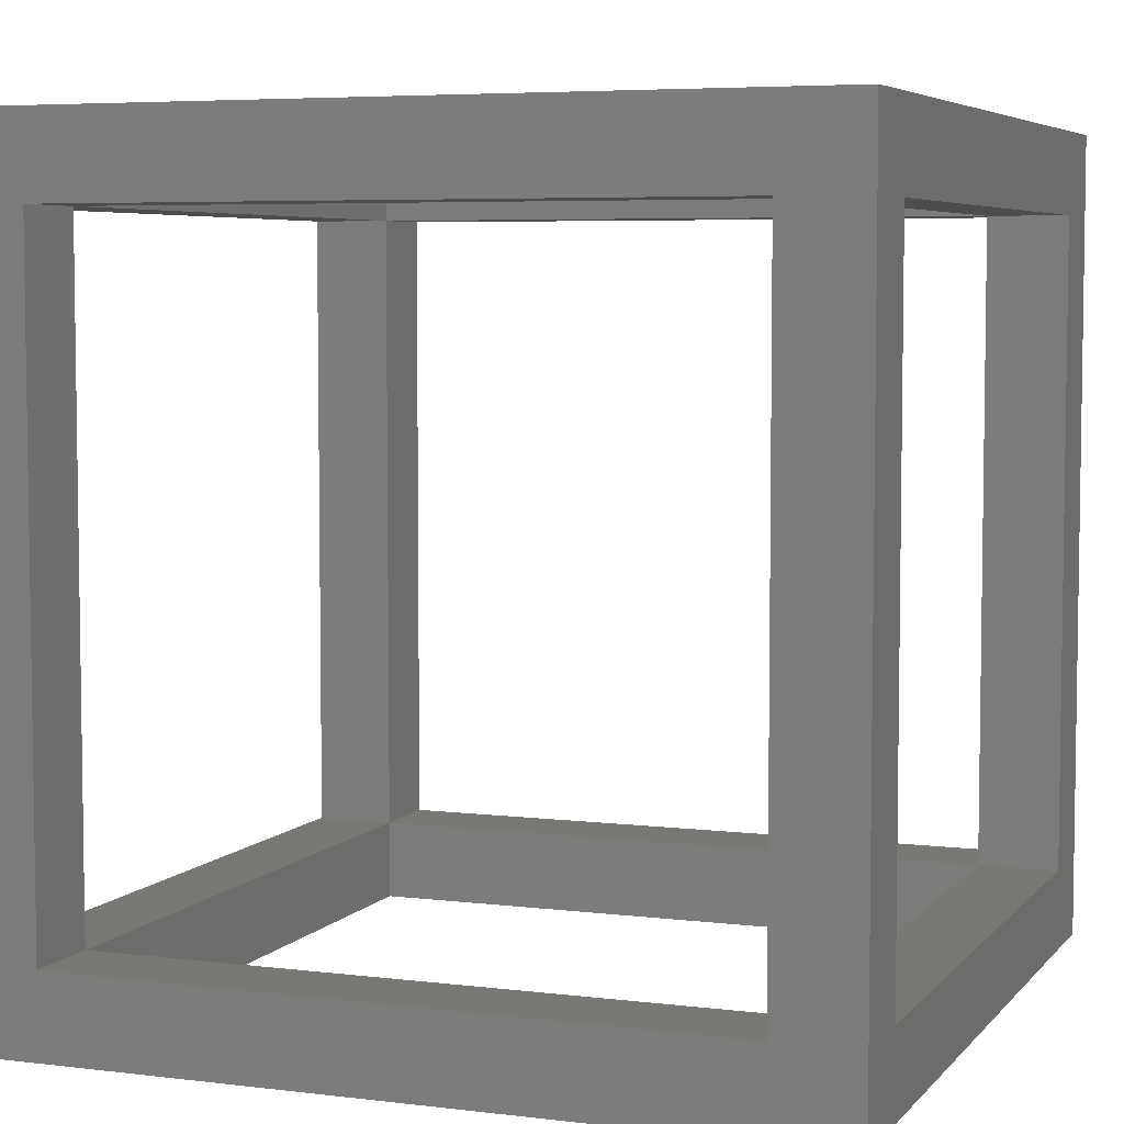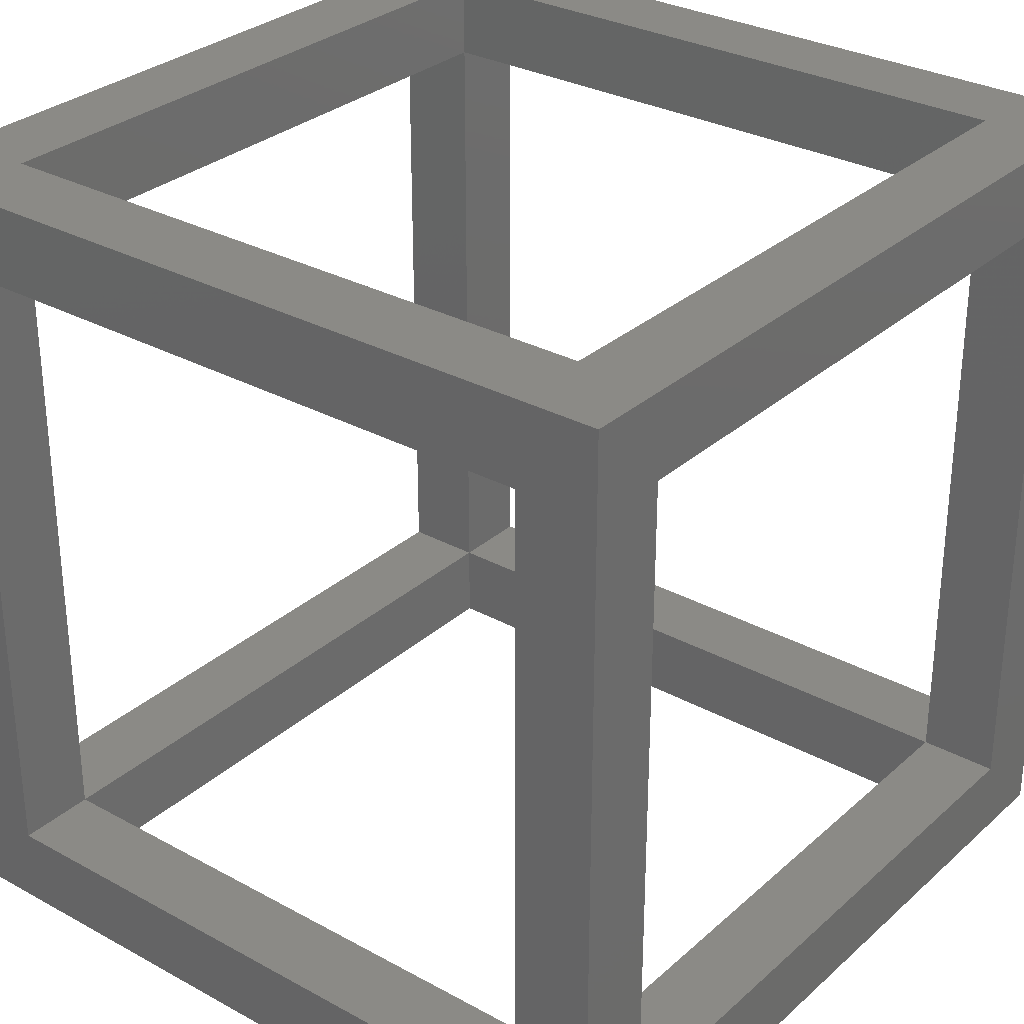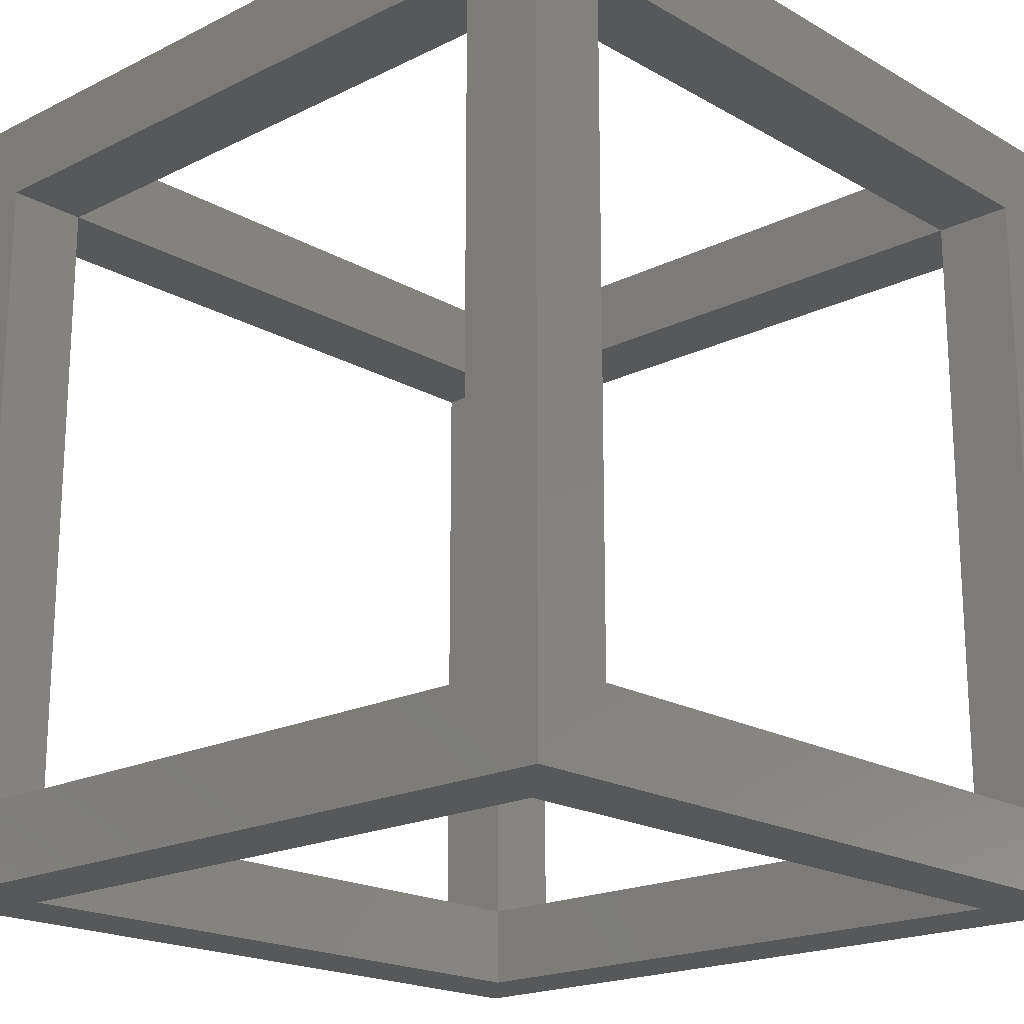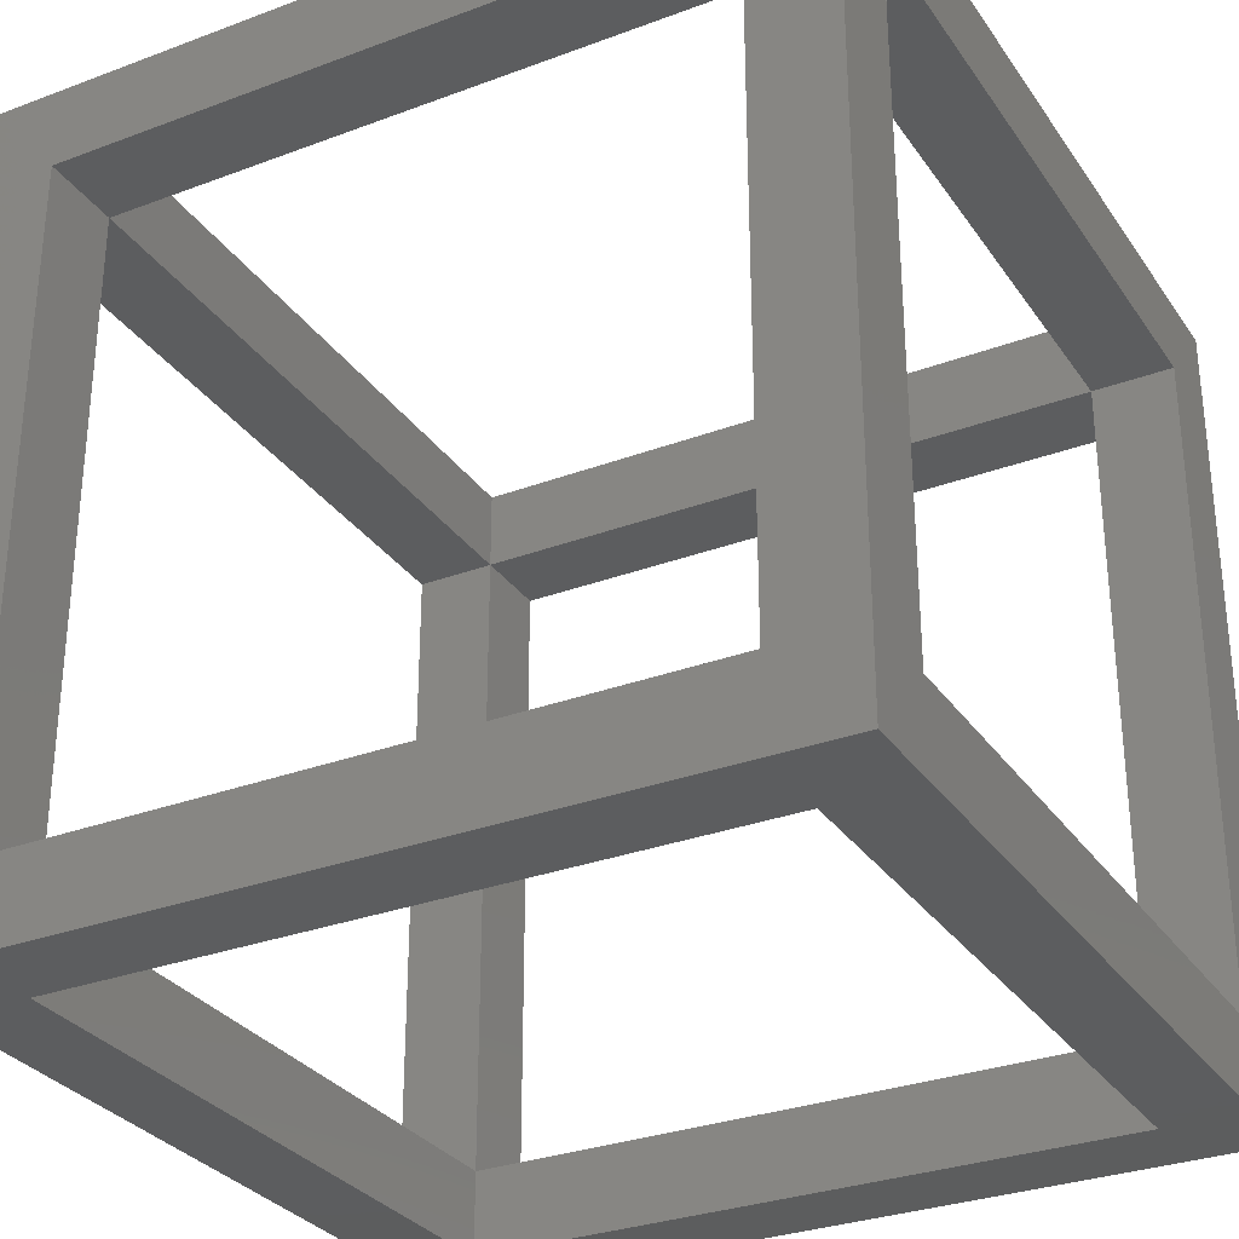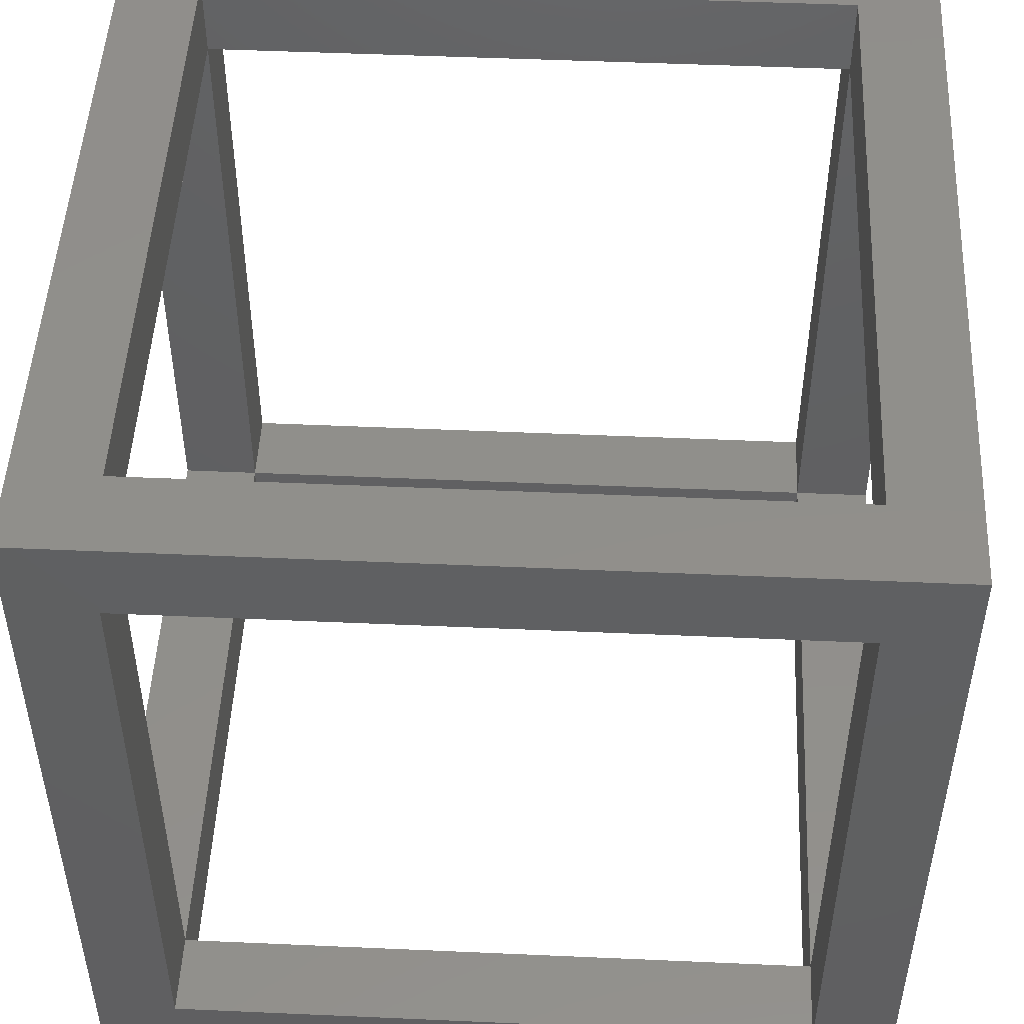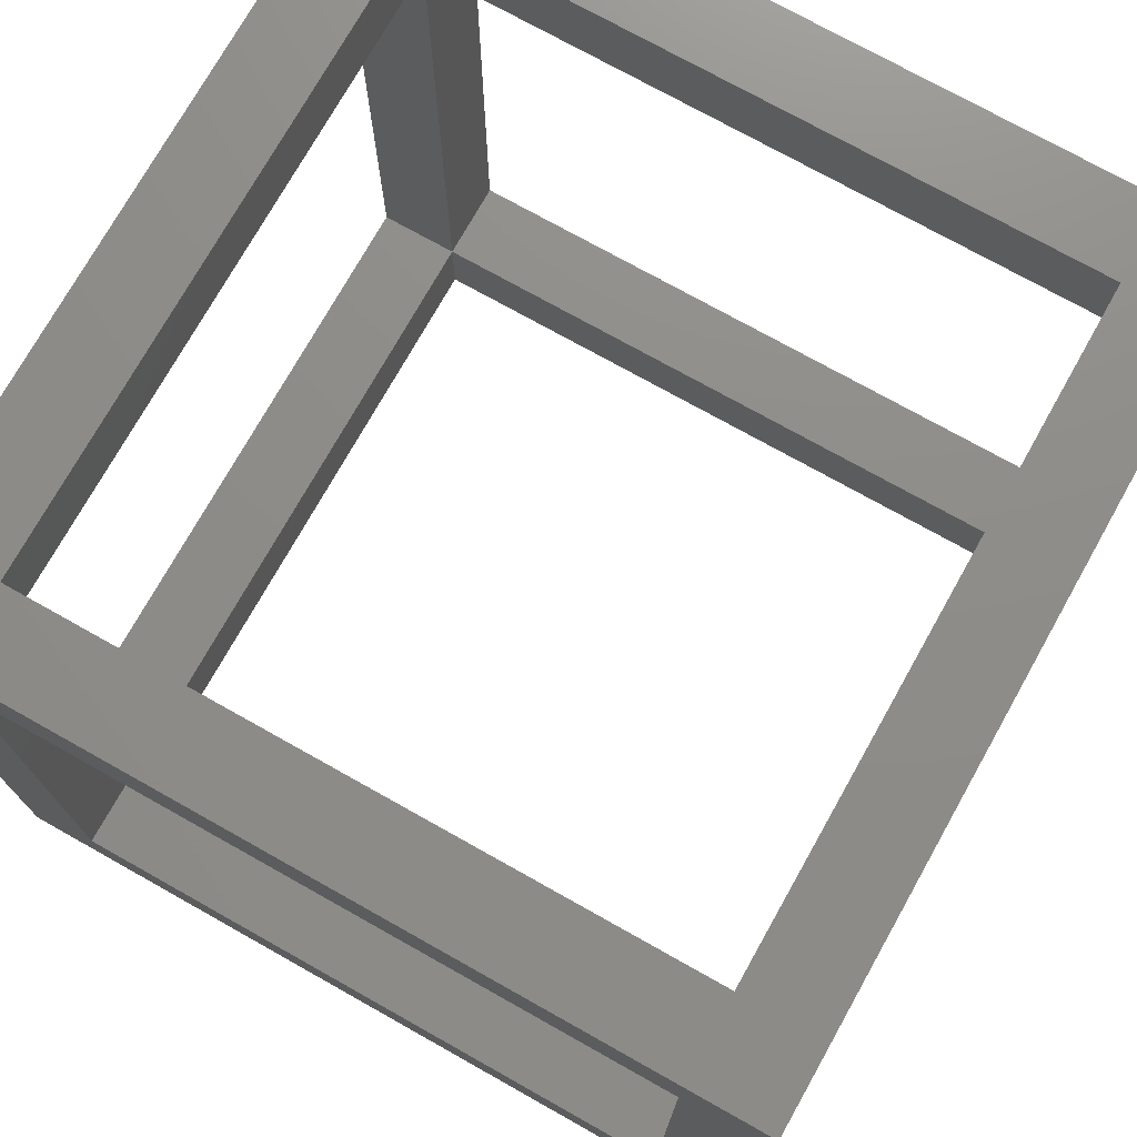
<metadata>
{"format":"stl","ext":"stl","renderer":"f3d","projection":"perspective","resolution":1024,"background":"white","views":[{"elev":5.5,"azim":20.9,"up":"+Z"},{"elev":30.3,"azim":128.4,"up":"+Y"},{"elev":-19.3,"azim":-47.0,"up":"+Z"},{"elev":-30.6,"azim":28.4,"up":"+Y"},{"elev":49.4,"azim":2.8,"up":"+Y"},{"elev":74.4,"azim":119.3,"up":"+Y"}]}
</metadata>
<code>
# stl→obj: 112 verts, 280 faces
v -0.5 -0.4 0.4
v -0.5 -0.5 0.4
v -0.5 -0.5 0.5
v -0.5 -0.4 0.5
v 0.4 0.4 0.5
v 0.4 0.5 0.5
v 0 0.5 0.5
v 0 0.4 0.5
v -0.5 0.4 -0.5
v -0.5 0 -0.5
v -0.5 0 -0.4
v -0.5 0.4 -0.4
v 0.4 0.5 -0.5
v 0 0.5 -0.5
v 0 0.5 -0.4
v 0.4 0.5 -0.4
v -0.4 0 -0.5
v -0.4 0.4 -0.5
v -0.4 0.4 -0.4
v -0.4 0 -0.4
v 0.4 0.4 -0.5
v 0.4 0.4 -0.4
v 0.5 0.4 -0.5
v 0.5 0.4 -0.4
v -0.5 -0.4 -0.5
v -0.4 -0.4 -0.5
v -0.4 -0.4 -0.4
v -0.5 -0.4 -0.4
v -0.4 0.5 0.4
v -0.5 0.5 0.4
v -0.5 0.5 0.5
v -0.4 0.5 0.5
v 4.257e-09 0.4 -0.5
v 4.257e-09 0.4 -0.4
v 0.4 0 -0.5
v 0.4 0 -0.4
v -0.4 -0.5 -0.5
v -0.4 -0.5 -0.4
v 0 0.5 0.4
v -0.4 0.5 -0.5
v -0.4 0.5 -0.4
v 0.5 0 -0.5
v 0.5 0 -0.4
v 0 -0.5 -0.5
v 0.4 -0.5 -0.5
v 0.4 -0.5 -0.4
v 0 -0.5 -0.4
v 0.4 -0.4 0.5
v 0.4 -0.5 0.5
v 0.5 -0.5 0.5
v 0.5 -0.4 0.5
v -0.4 -0.5 0.5
v -0.4 -0.4 0.5
v -0.5 0.4 0.5
v -0.4 0.4 0.5
v 0.5 0.4 0.5
v 0.5 0.5 0.5
v -0.5 0.4 0.4
v 0.4 -0.5 0.4
v 0.5 -0.5 0.4
v -0.4 0.4 0.4
v -0.4 0 0.4
v -0.5 0 0.4
v 0 -0.4 0.5
v 0 -0.5 0.5
v -0.5 0 0.5
v 0.5 0.4 0.4
v 0.5 0.5 0.4
v 0.5 -0.4 0.4
v 0.4 0 0.5
v 0.5 0 0.5
v 0.4 0.5 0.4
v 0.4 -0.4 0.4
v 0.4 0 0.4
v -0.4 -0.5 0.4
v -0.4 -0.4 0.4
v 0 -0.4 0.4
v 0 -0.5 0.4
v 0 -0.4 -0.4
v 0.4 -0.4 -0.4
v 0.5 0.5 -0.5
v 0.4 -0.4 -0.5
v 0.5 -0.4 -0.5
v 0.5 -0.5 -0.5
v -0.5 -0.5 -0.5
v 0.5 -0.4 -0.4
v 0 -0.4 -0.5
v -0.5 -0.5 -0.4
v -0.4 -0.5 -7.238e-08
v -0.5 -0.5 8.515e-09
v -0.4 -0.4 -7.238e-08
v -0.5 -0.4 -7.238e-08
v 0.4 -0.4 -7.238e-08
v 0.5 -0.4 8.515e-09
v 0.5 -0.5 -0.4
v 0.5 -0.5 8.515e-09
v 0.4 -0.5 -7.238e-08
v 0.5 0.5 -0.4
v 0.4 0.5 -7.238e-08
v 0.5 0.5 8.515e-09
v 0.5 0.4 -7.238e-08
v 0.4 0.4 8.515e-09
v 0.4 0.4 0.4
v -0.4 0.4 -7.238e-08
v -0.5 0.4 8.515e-09
v -0.5 0.5 -0.5
v -0.5 0.5 -0.4
v -0.5 0.5 8.515e-09
v -0.4 0.5 8.515e-09
v -0.4 0 0.5
v 0.5 0 0.4
v 0 0.4 0.4
f 1 2 3
f 1 3 4
f 5 6 7
f 5 7 8
f 9 10 11
f 9 11 12
f 13 14 15
f 13 15 16
f 17 18 19
f 17 19 20
f 21 13 16
f 21 16 22
f 23 21 22
f 23 22 24
f 25 26 27
f 25 27 28
f 29 30 31
f 29 31 32
f 33 21 22
f 33 22 34
f 21 35 36
f 21 36 22
f 26 17 20
f 26 20 27
f 26 37 38
f 26 38 27
f 29 32 7
f 29 7 39
f 40 18 19
f 40 19 41
f 42 23 24
f 42 24 43
f 44 45 46
f 44 46 47
f 48 49 50
f 48 50 51
f 4 3 52
f 4 52 53
f 31 54 55
f 31 55 32
f 6 5 56
f 6 56 57
f 30 58 54
f 30 54 31
f 59 60 50
f 59 50 49
f 58 61 62
f 58 62 63
f 49 48 64
f 49 64 65
f 1 4 66
f 1 66 63
f 67 68 57
f 67 57 56
f 60 69 51
f 60 51 50
f 56 5 70
f 56 70 71
f 68 72 6
f 68 6 57
f 73 48 70
f 73 70 74
f 75 76 77
f 75 77 78
f 2 75 52
f 2 52 3
f 27 38 47
f 27 47 79
f 79 47 46
f 79 46 80
f 15 34 22
f 15 22 16
f 41 19 34
f 41 34 15
f 12 11 20
f 12 20 19
f 23 21 13
f 23 13 81
f 45 82 83
f 45 83 84
f 25 26 37
f 25 37 85
f 11 28 27
f 11 27 20
f 22 36 43
f 22 43 24
f 42 83 82
f 35 21 23
f 42 82 35
f 35 23 42
f 36 80 86
f 36 86 43
f 82 87 79
f 82 79 80
f 82 83 86
f 82 86 80
f 18 33 34
f 18 34 19
f 14 40 41
f 14 41 15
f 10 25 28
f 10 28 11
f 37 44 47
f 37 47 38
f 83 42 43
f 83 43 86
f 45 82 80
f 45 80 46
f 35 82 80
f 35 80 36
f 87 26 27
f 87 27 79
f 14 13 21
f 33 18 40
f 14 21 33
f 33 40 14
f 18 9 12
f 18 12 19
f 85 37 38
f 85 38 88
f 88 38 89
f 88 89 90
f 90 89 75
f 90 75 2
f 37 26 27
f 37 27 38
f 38 27 91
f 38 91 89
f 89 91 76
f 89 76 75
f 26 25 28
f 26 28 27
f 27 28 92
f 27 92 91
f 91 92 1
f 91 1 76
f 25 85 88
f 25 88 28
f 28 88 90
f 28 90 92
f 92 90 2
f 92 2 1
f 83 82 80
f 83 80 86
f 86 80 93
f 86 93 94
f 94 93 73
f 94 73 69
f 84 83 86
f 84 86 95
f 95 86 94
f 95 94 96
f 96 94 69
f 96 69 60
f 82 45 46
f 82 46 80
f 80 46 97
f 80 97 93
f 93 97 59
f 93 59 73
f 45 84 95
f 45 95 46
f 46 95 96
f 46 96 97
f 97 96 60
f 97 60 59
f 81 13 16
f 81 16 98
f 98 16 99
f 98 99 100
f 100 99 72
f 100 72 68
f 21 23 24
f 21 24 22
f 22 24 101
f 22 101 102
f 102 101 67
f 102 67 103
f 23 81 98
f 23 98 24
f 24 98 100
f 24 100 101
f 101 100 68
f 101 68 67
f 13 21 22
f 13 22 16
f 16 22 102
f 16 102 99
f 99 102 103
f 99 103 72
f 9 18 19
f 9 19 12
f 12 19 104
f 12 104 105
f 105 104 61
f 105 61 58
f 106 9 12
f 106 12 107
f 107 12 105
f 107 105 108
f 108 105 58
f 108 58 30
f 18 40 41
f 18 41 19
f 19 41 109
f 19 109 104
f 104 109 29
f 104 29 61
f 40 106 107
f 40 107 41
f 41 107 108
f 41 108 109
f 109 108 30
f 109 30 29
f 62 63 66
f 62 66 110
f 53 76 62
f 53 62 110
f 76 1 63
f 76 63 62
f 4 53 110
f 4 110 66
f 55 54 66
f 55 66 110
f 54 58 63
f 54 63 66
f 61 55 110
f 61 110 62
f 74 111 71
f 74 71 70
f 5 103 74
f 5 74 70
f 103 67 111
f 103 111 74
f 67 56 71
f 67 71 111
f 51 69 111
f 51 111 71
f 48 51 71
f 48 71 70
f 69 73 74
f 69 74 111
f 78 77 64
f 78 64 65
f 76 53 64
f 76 64 77
f 52 75 78
f 52 78 65
f 53 52 65
f 53 65 64
f 59 49 65
f 59 65 78
f 48 73 77
f 48 77 64
f 73 59 78
f 73 78 77
f 39 112 8
f 39 8 7
f 103 5 8
f 103 8 112
f 6 72 39
f 6 39 7
f 72 103 112
f 72 112 39
f 55 61 112
f 55 112 8
f 61 29 39
f 61 39 112
f 32 55 8
f 32 8 7
f 40 18 9
f 40 9 106
f 10 9 18
f 17 26 25
f 10 18 17
f 17 25 10
f 44 37 26
f 87 82 45
f 44 26 87
f 87 45 44

</code>
